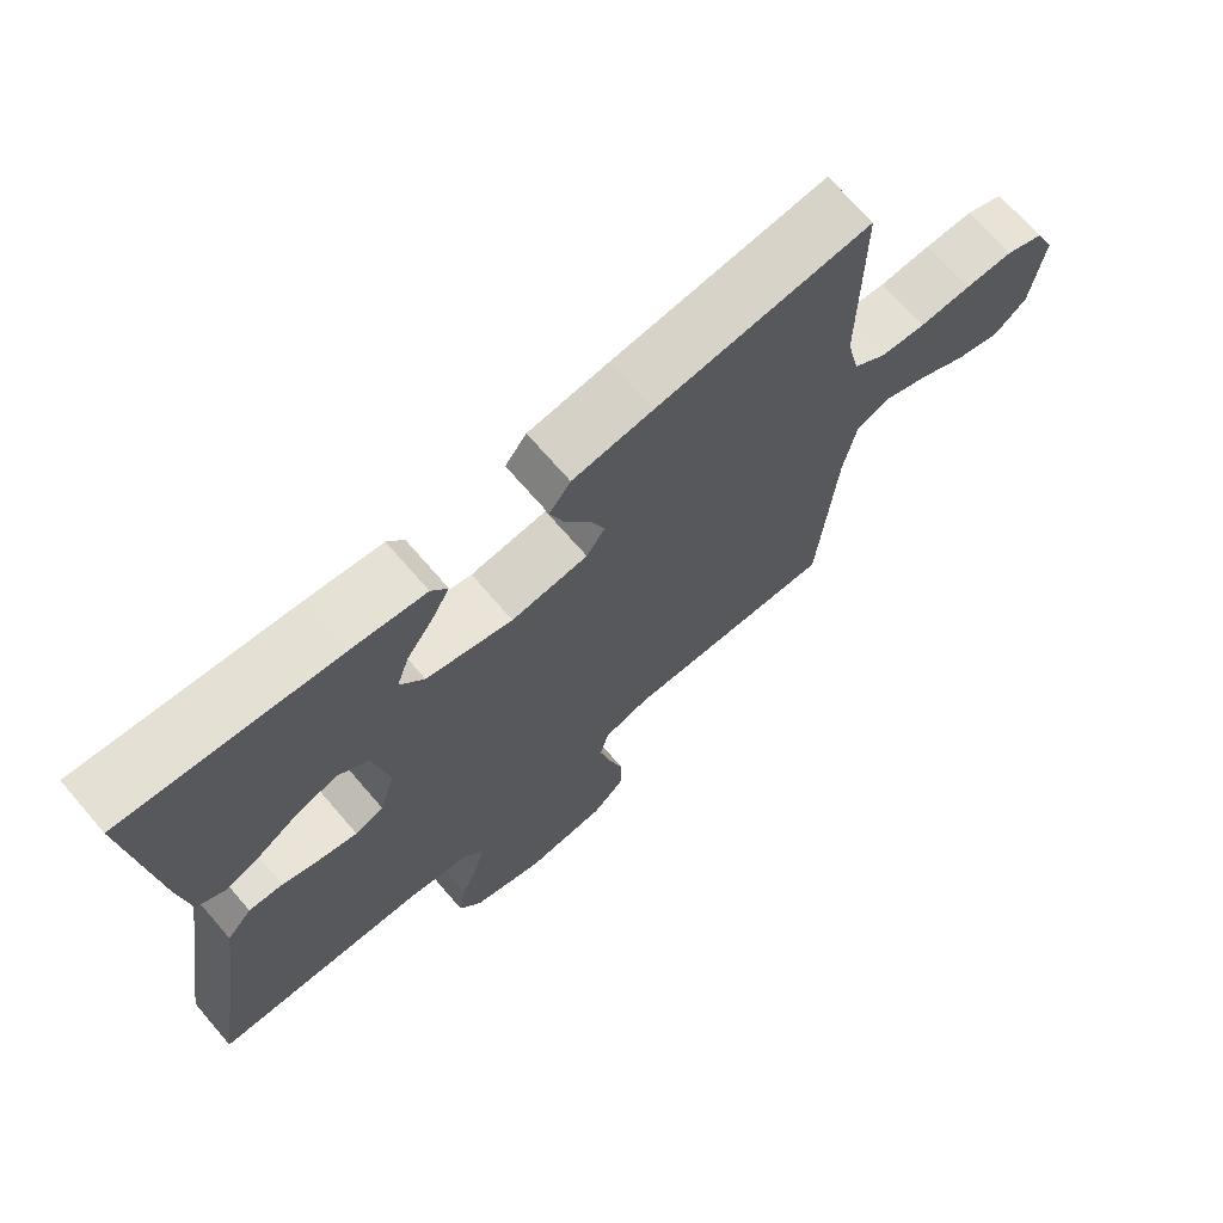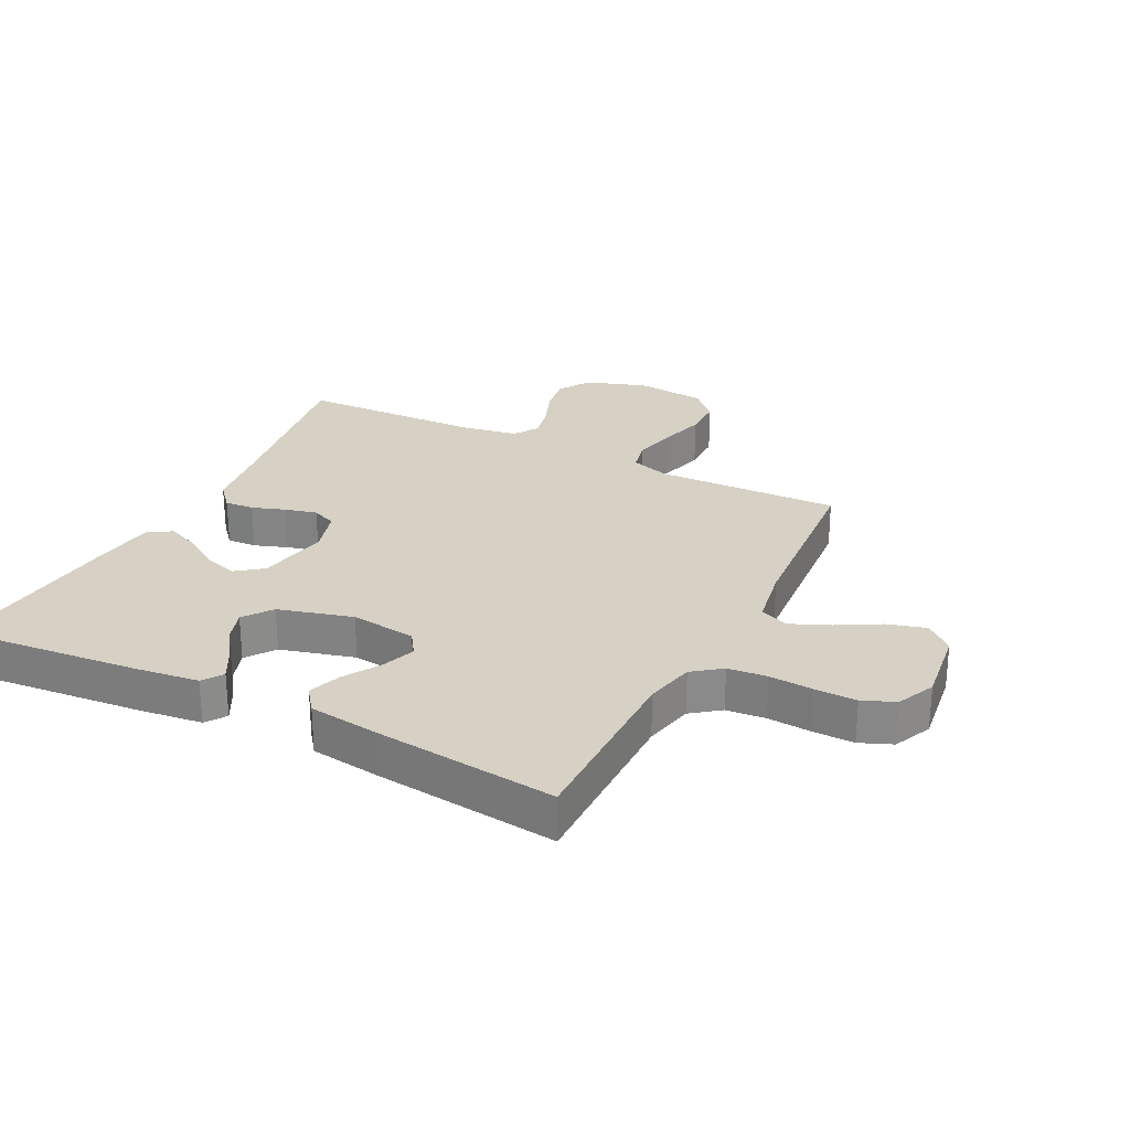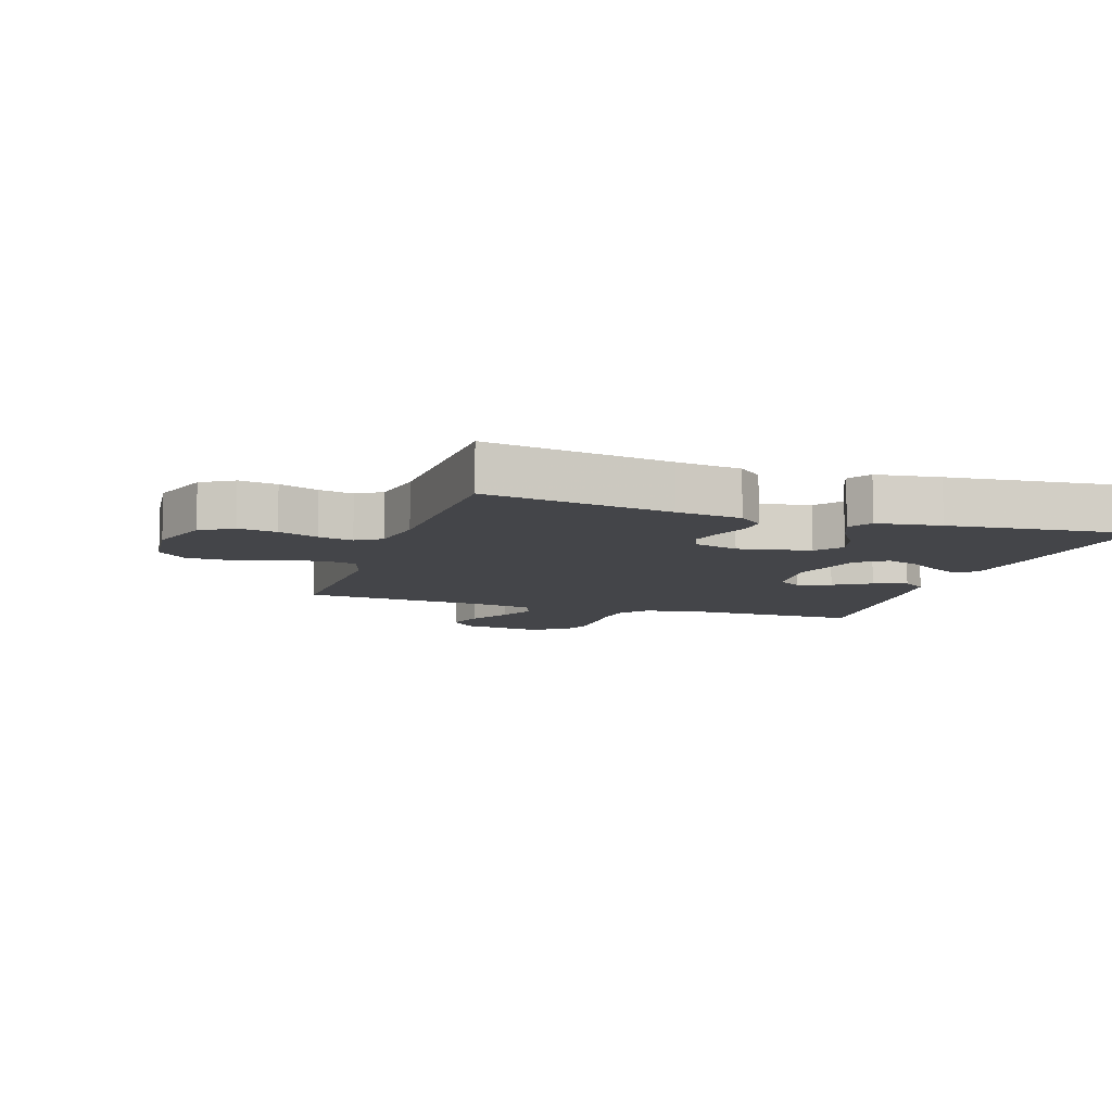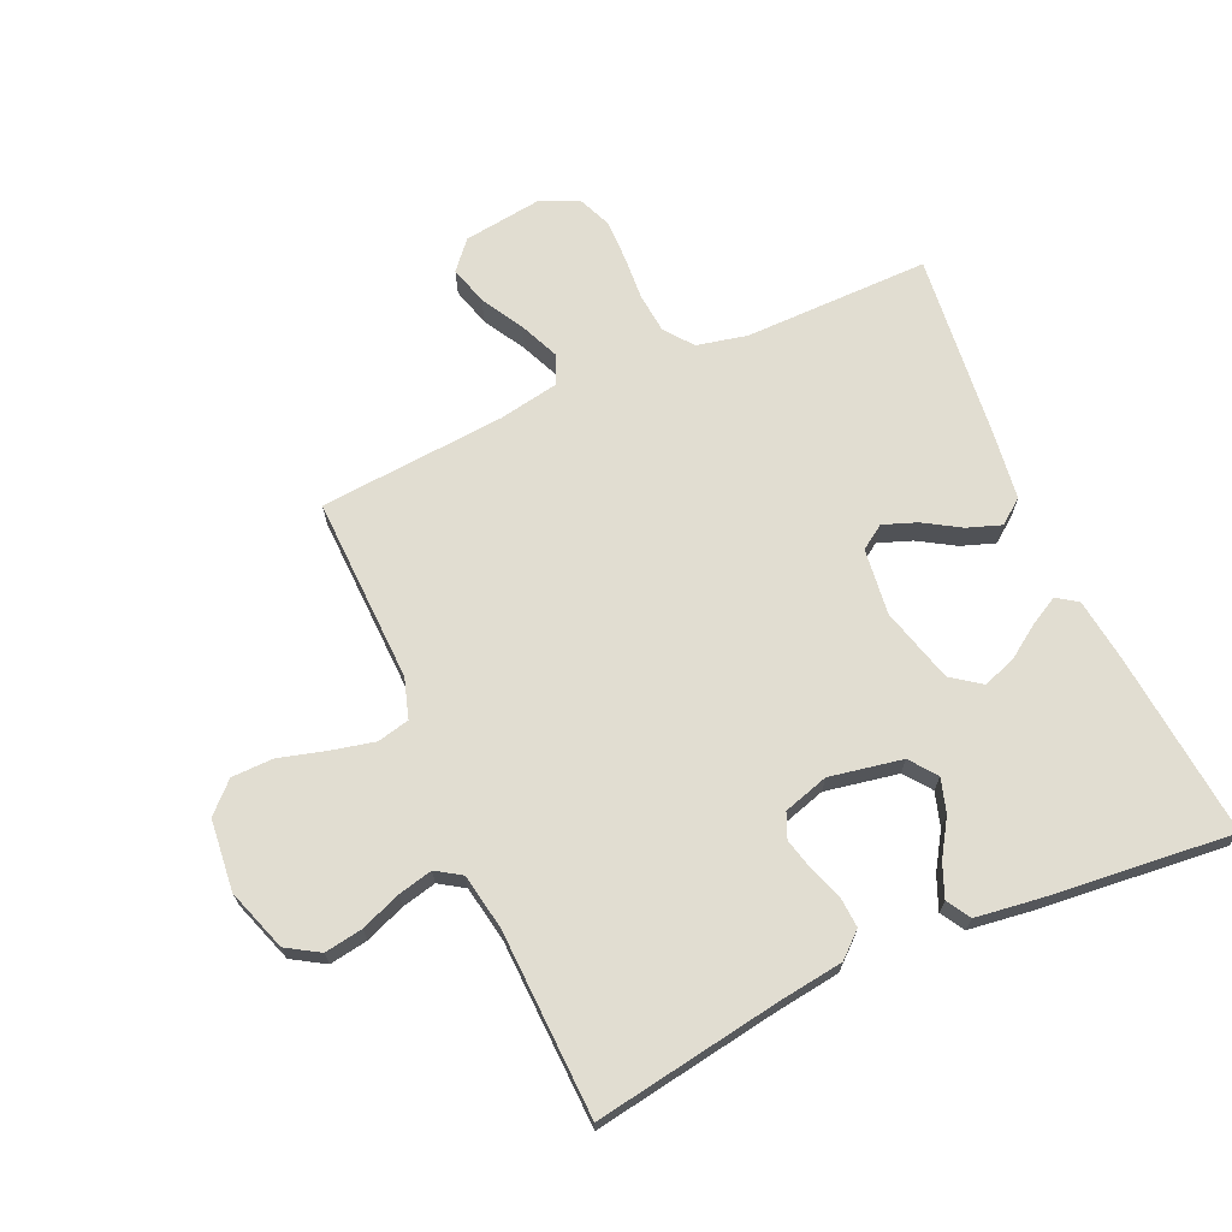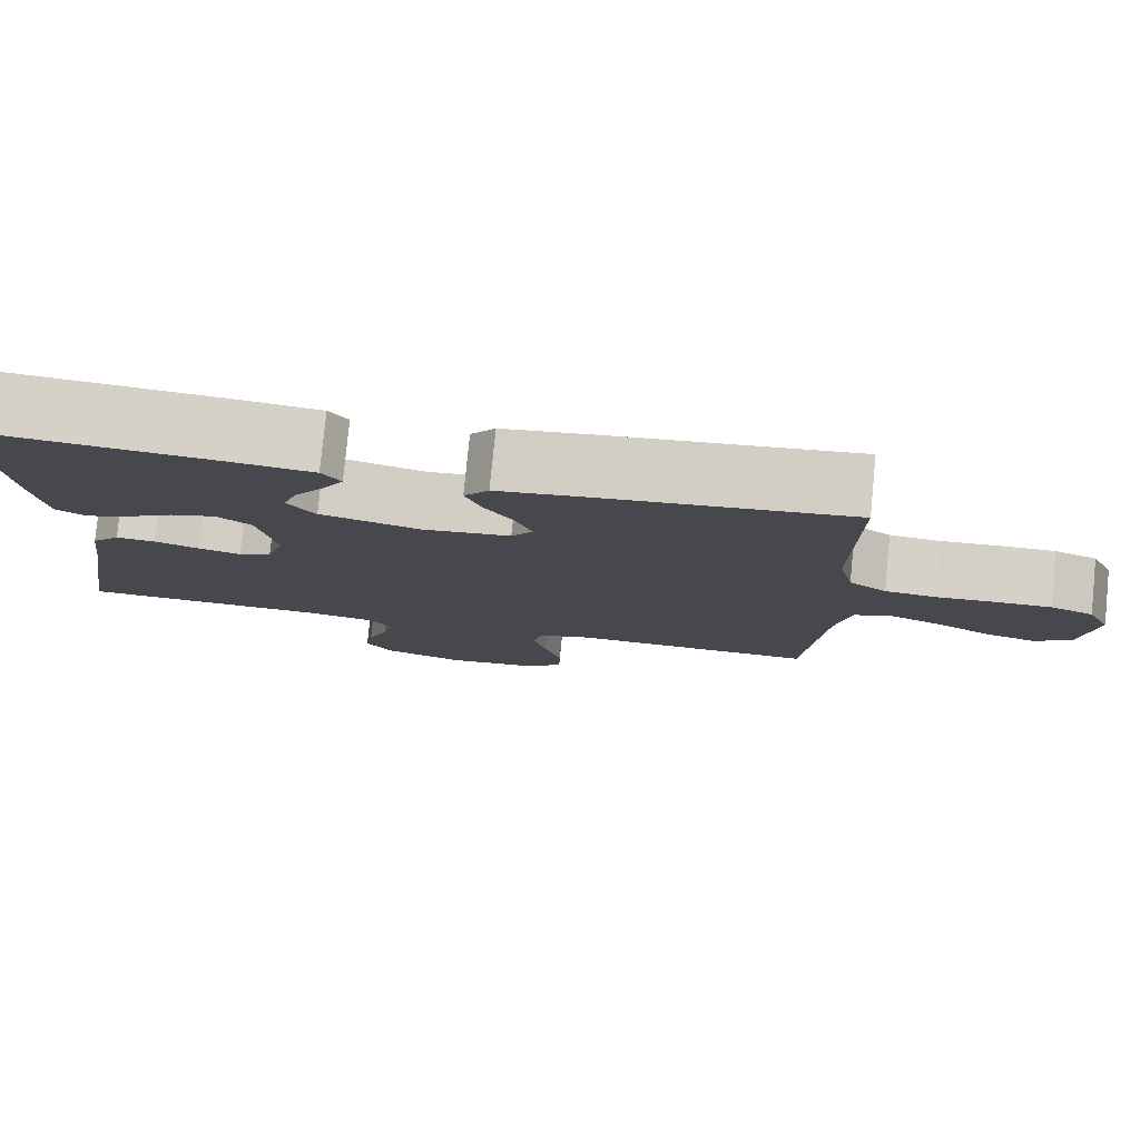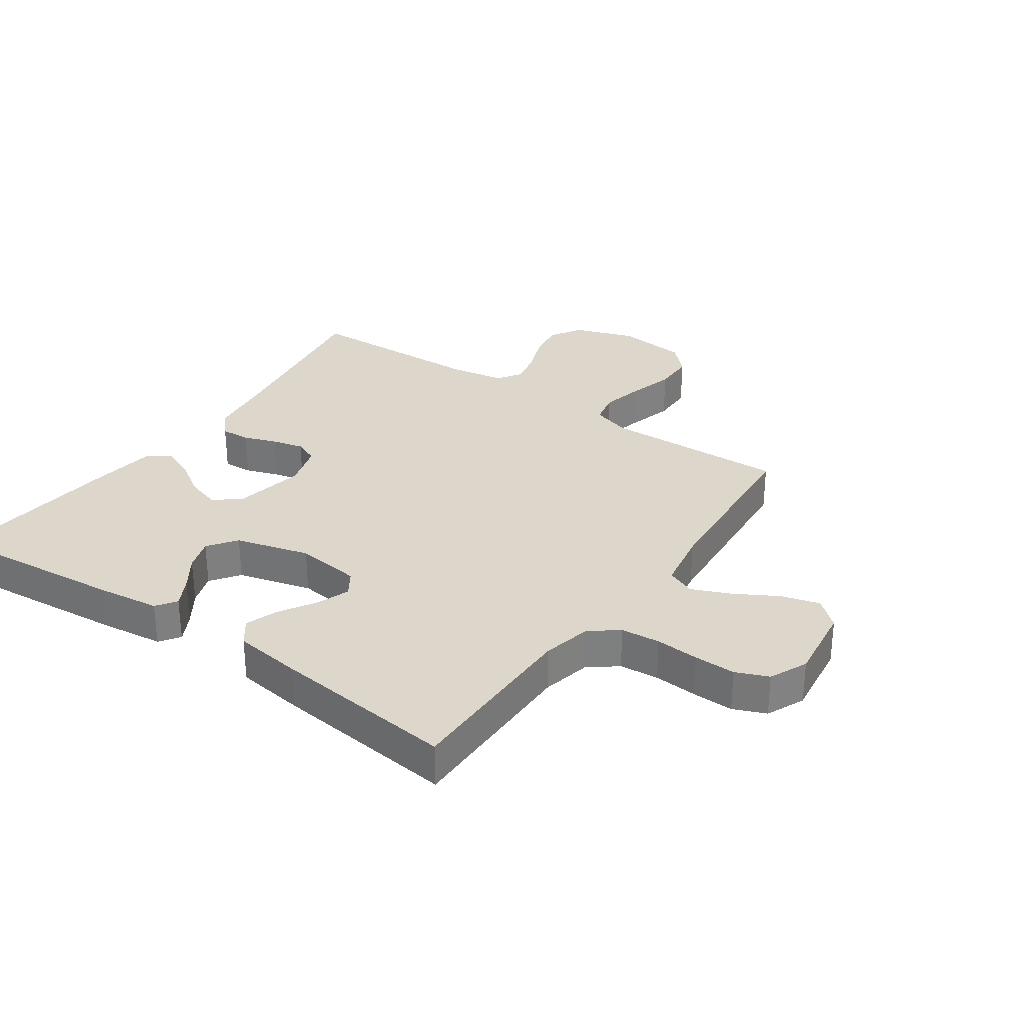
<metadata>
{"format":"obj","ext":"obj","renderer":"f3d","projection":"perspective","resolution":1024,"background":"white","views":[{"elev":70.2,"azim":-40.8,"up":"+Z"},{"elev":26.9,"azim":26.9,"up":"+Y"},{"elev":-9.0,"azim":-108.2,"up":"+Y"},{"elev":68.9,"azim":-114.1,"up":"+Y"},{"elev":79.5,"azim":5.6,"up":"+Z"},{"elev":30.6,"azim":34.9,"up":"+Y"}]}
</metadata>
<code>
v 0.5 0.07 -0.5
v 0.2 0.07 -0.491
v 0.136 0.07 -0.511
v 0.124 0.07 -0.563
v 0.14 0.07 -0.633
v 0.161 0.07 -0.709
v 0.16 0.07 -0.776
v 0.115 0.07 -0.822
v 0 0.07 -0.834
v -0.1 0.07 -0.8
v -0.132 0.07 -0.748
v -0.122 0.07 -0.686
v -0.097 0.07 -0.622
v -0.084 0.07 -0.566
v -0.11 0.07 -0.526
v -0.2 0.07 -0.51
v -0.5 0.07 -0.5
v -0.452 0.07 -0.2
v -0.438 0.07 -0.095
v -0.403 0.07 -0.055
v -0.355 0.07 -0.058
v -0.301 0.07 -0.077
v -0.249 0.07 -0.09
v -0.209 0.07 -0.073
v -0.187 0.07 0
v -0.209 0.07 0.117
v -0.252 0.07 0.15
v -0.307 0.07 0.133
v -0.365 0.07 0.096
v -0.418 0.07 0.074
v -0.456 0.07 0.097
v -0.47 0.07 0.2
v -0.5 0.07 0.5
v -0.2 0.07 0.472
v -0.098 0.07 0.459
v -0.075 0.07 0.426
v -0.1 0.07 0.38
v -0.137 0.07 0.326
v -0.155 0.07 0.273
v -0.121 0.07 0.226
v 0 0.07 0.193
v 0.107 0.07 0.206
v 0.133 0.07 0.245
v 0.113 0.07 0.299
v 0.077 0.07 0.358
v 0.058 0.07 0.412
v 0.088 0.07 0.452
v 0.2 0.07 0.467
v 0.5 0.07 0.5
v 0.498 0.07 0.2
v 0.516 0.07 0.119
v 0.562 0.07 0.084
v 0.626 0.07 0.078
v 0.697 0.07 0.083
v 0.765 0.07 0.084
v 0.818 0.07 0.062
v 0.846 0.07 0
v 0.829 0.07 -0.127
v 0.784 0.07 -0.166
v 0.721 0.07 -0.148
v 0.652 0.07 -0.109
v 0.589 0.07 -0.082
v 0.542 0.07 -0.101
v 0.524 0.07 -0.2
v 0.5 0 -0.5
v 0.2 0 -0.491
v 0.136 0 -0.511
v 0.124 0 -0.563
v 0.14 0 -0.633
v 0.161 0 -0.709
v 0.16 0 -0.776
v 0.115 0 -0.822
v 0 0 -0.834
v -0.1 0 -0.8
v -0.132 0 -0.748
v -0.122 0 -0.686
v -0.097 0 -0.622
v -0.084 0 -0.566
v -0.11 0 -0.526
v -0.2 0 -0.51
v -0.5 0 -0.5
v -0.452 0 -0.2
v -0.438 0 -0.095
v -0.403 0 -0.055
v -0.355 0 -0.058
v -0.301 0 -0.077
v -0.249 0 -0.09
v -0.209 0 -0.073
v -0.187 0 0
v -0.209 0 0.117
v -0.252 0 0.15
v -0.307 0 0.133
v -0.365 0 0.096
v -0.418 0 0.074
v -0.456 0 0.097
v -0.47 0 0.2
v -0.5 0 0.5
v -0.2 0 0.472
v -0.098 0 0.459
v -0.075 0 0.426
v -0.1 0 0.38
v -0.137 0 0.326
v -0.155 0 0.273
v -0.121 0 0.226
v 0 0 0.193
v 0.107 0 0.206
v 0.133 0 0.245
v 0.113 0 0.299
v 0.077 0 0.358
v 0.058 0 0.412
v 0.088 0 0.452
v 0.2 0 0.467
v 0.5 0 0.5
v 0.498 0 0.2
v 0.516 0 0.119
v 0.562 0 0.084
v 0.626 0 0.078
v 0.697 0 0.083
v 0.765 0 0.084
v 0.818 0 0.062
v 0.846 0 0
v 0.829 0 -0.127
v 0.784 0 -0.166
v 0.721 0 -0.148
v 0.652 0 -0.109
v 0.589 0 -0.082
v 0.542 0 -0.101
v 0.524 0 -0.2
f 59 60 61
f 58 59 61
f 57 58 61
f 56 57 61
f 55 56 61
f 54 55 61
f 53 54 61
f 52 53 61 62
f 51 52 62 63
f 48 49 50
f 47 48 50
f 46 47 50
f 45 46 50
f 44 45 50
f 51 63 64
f 50 51 64
f 44 50 64
f 43 44 64
f 36 37 38
f 35 36 38
f 34 35 38
f 33 34 38
f 32 33 38
f 31 32 38
f 30 31 38
f 29 30 38
f 28 29 38
f 27 28 38 39
f 26 27 39 40
f 20 21 22
f 19 20 22
f 18 19 22
f 18 22 23
f 17 18 23
f 16 17 23
f 15 16 23 24
f 11 12 13
f 10 11 13
f 9 10 13
f 8 9 13
f 7 8 13
f 6 7 13
f 5 6 13
f 4 5 13 14
f 15 24 25
f 14 15 25
f 4 14 25
f 3 4 25
f 64 1 2
f 43 64 2
f 42 43 2
f 3 25 26
f 2 3 26
f 42 2 26
f 41 42 26
f 26 40 41
f 125 124 123
f 125 123 122
f 125 122 121
f 125 121 120
f 125 120 119
f 125 119 118
f 125 118 117
f 126 125 117 116
f 127 126 116 115
f 114 113 112
f 114 112 111
f 114 111 110
f 114 110 109
f 114 109 108
f 128 127 115
f 128 115 114
f 128 114 108
f 128 108 107
f 102 101 100
f 102 100 99
f 102 99 98
f 102 98 97
f 102 97 96
f 102 96 95
f 102 95 94
f 102 94 93
f 102 93 92
f 103 102 92 91
f 104 103 91 90
f 86 85 84
f 86 84 83
f 86 83 82
f 87 86 82
f 87 82 81
f 87 81 80
f 88 87 80 79
f 77 76 75
f 77 75 74
f 77 74 73
f 77 73 72
f 77 72 71
f 77 71 70
f 77 70 69
f 78 77 69 68
f 89 88 79
f 89 79 78
f 89 78 68
f 89 68 67
f 66 65 128
f 66 128 107
f 66 107 106
f 90 89 67
f 90 67 66
f 90 66 106
f 90 106 105
f 105 104 90
f 1 65 66 2
f 2 66 67 3
f 3 67 68 4
f 4 68 69 5
f 5 69 70 6
f 6 70 71 7
f 7 71 72 8
f 8 72 73 9
f 9 73 74 10
f 10 74 75 11
f 11 75 76 12
f 12 76 77 13
f 13 77 78 14
f 14 78 79 15
f 15 79 80 16
f 16 80 81 17
f 17 81 82 18
f 18 82 83 19
f 19 83 84 20
f 20 84 85 21
f 21 85 86 22
f 22 86 87 23
f 23 87 88 24
f 24 88 89 25
f 25 89 90 26
f 26 90 91 27
f 27 91 92 28
f 28 92 93 29
f 29 93 94 30
f 30 94 95 31
f 31 95 96 32
f 32 96 97 33
f 33 97 98 34
f 34 98 99 35
f 35 99 100 36
f 36 100 101 37
f 37 101 102 38
f 38 102 103 39
f 39 103 104 40
f 40 104 105 41
f 41 105 106 42
f 42 106 107 43
f 43 107 108 44
f 44 108 109 45
f 45 109 110 46
f 46 110 111 47
f 47 111 112 48
f 48 112 113 49
f 49 113 114 50
f 50 114 115 51
f 51 115 116 52
f 52 116 117 53
f 53 117 118 54
f 54 118 119 55
f 55 119 120 56
f 56 120 121 57
f 57 121 122 58
f 58 122 123 59
f 59 123 124 60
f 60 124 125 61
f 61 125 126 62
f 62 126 127 63
f 63 127 128 64
f 64 128 65 1

</code>
